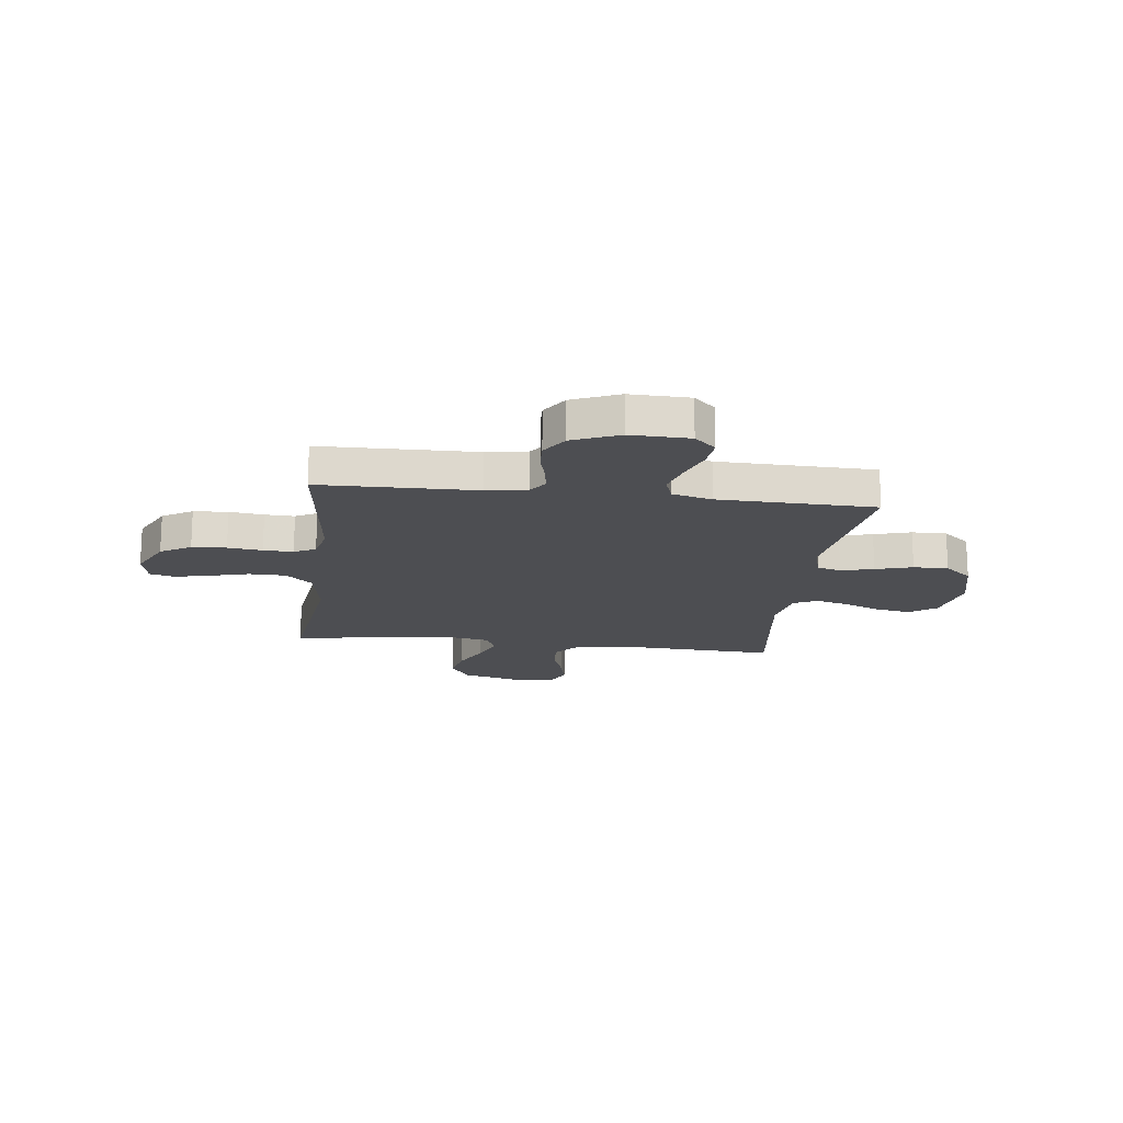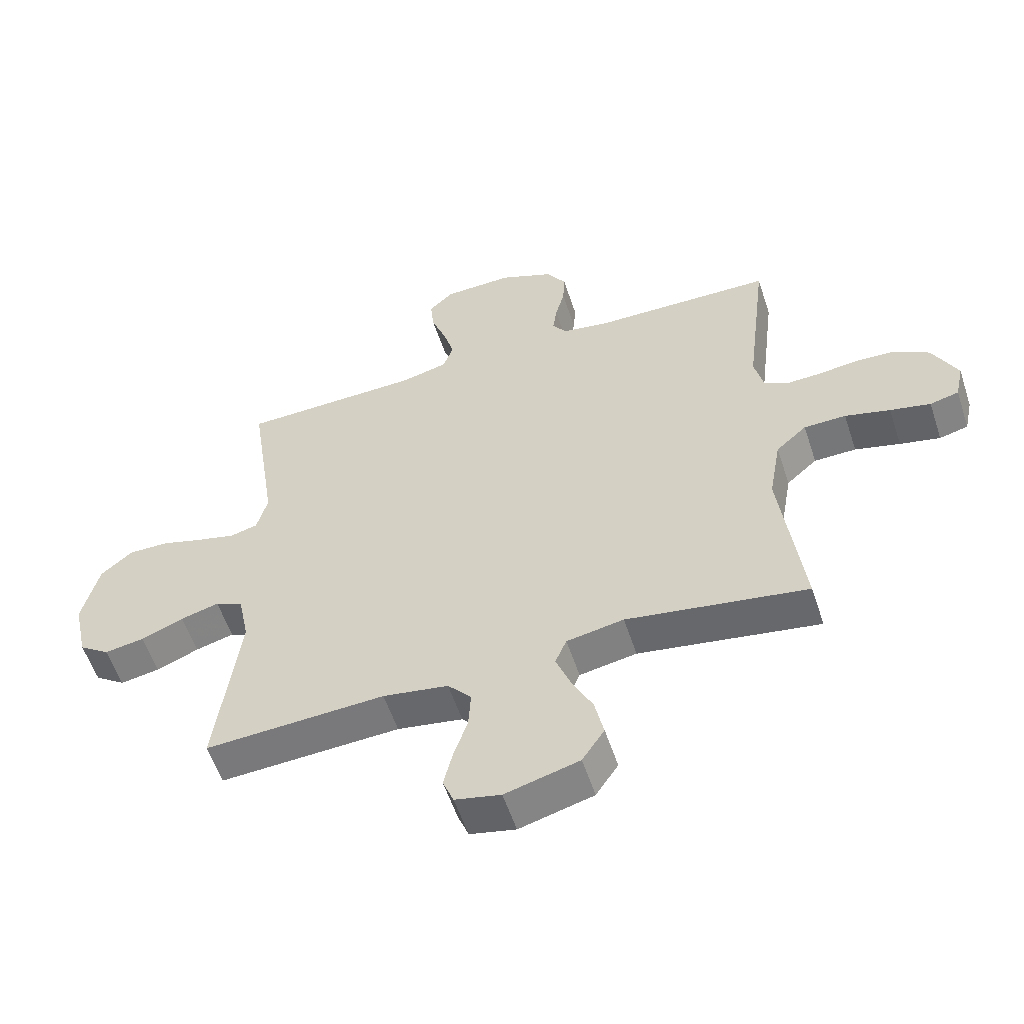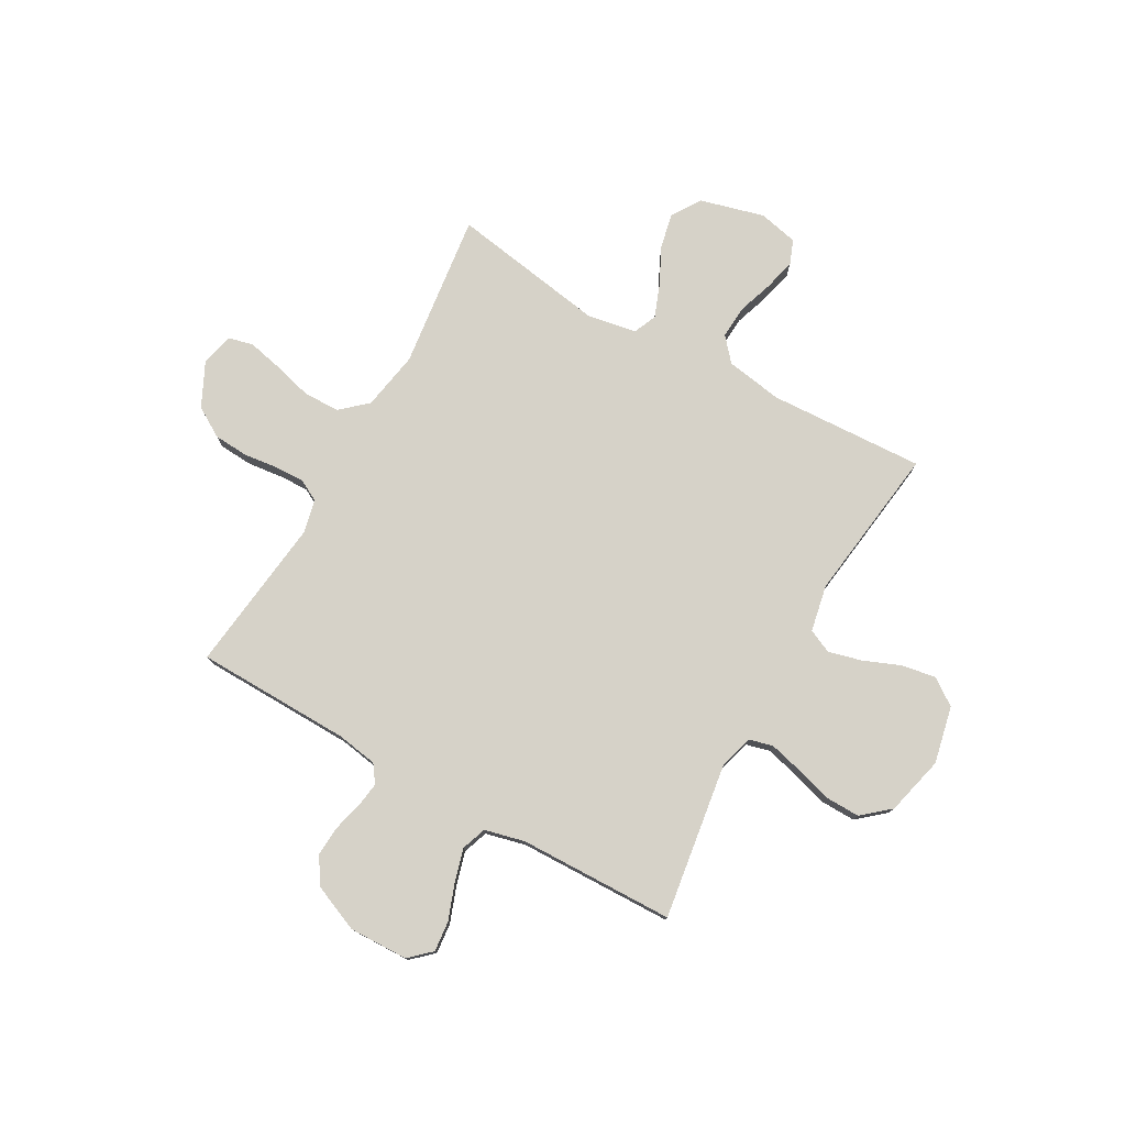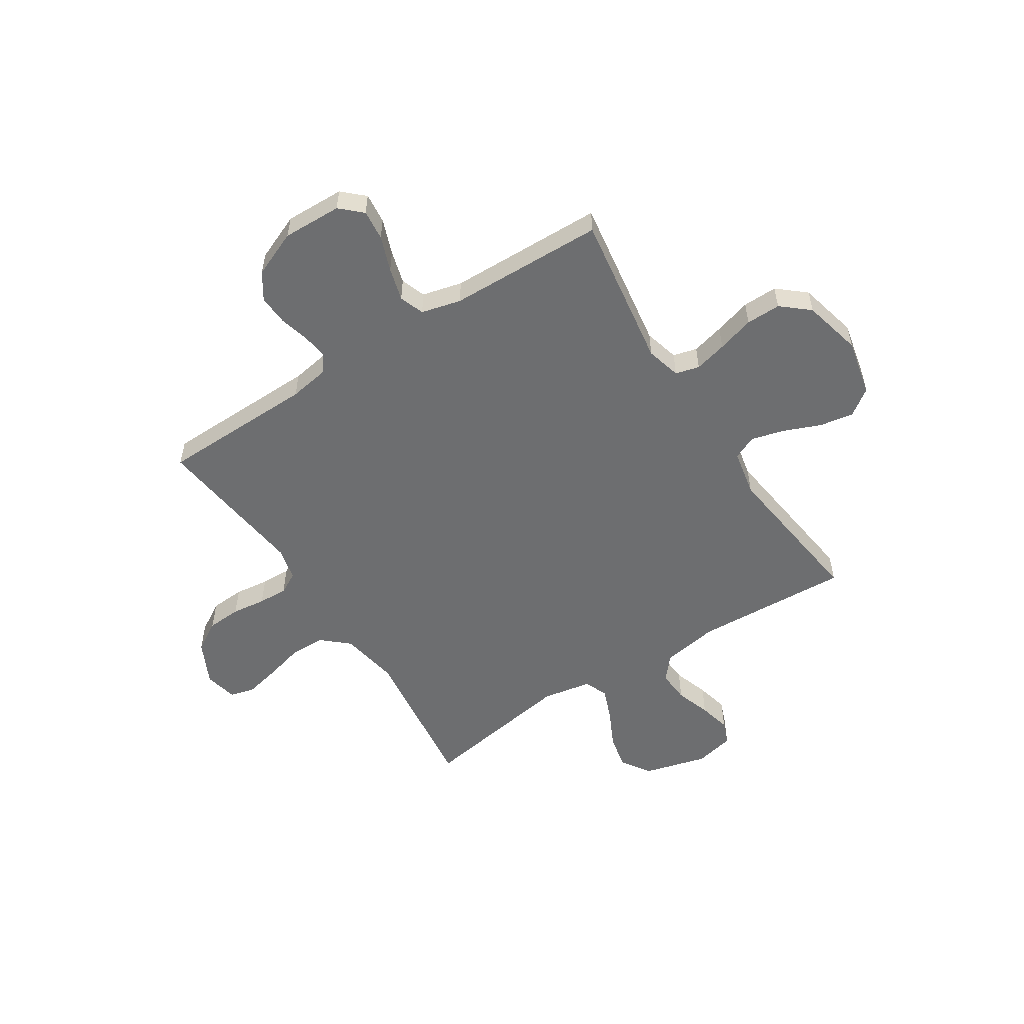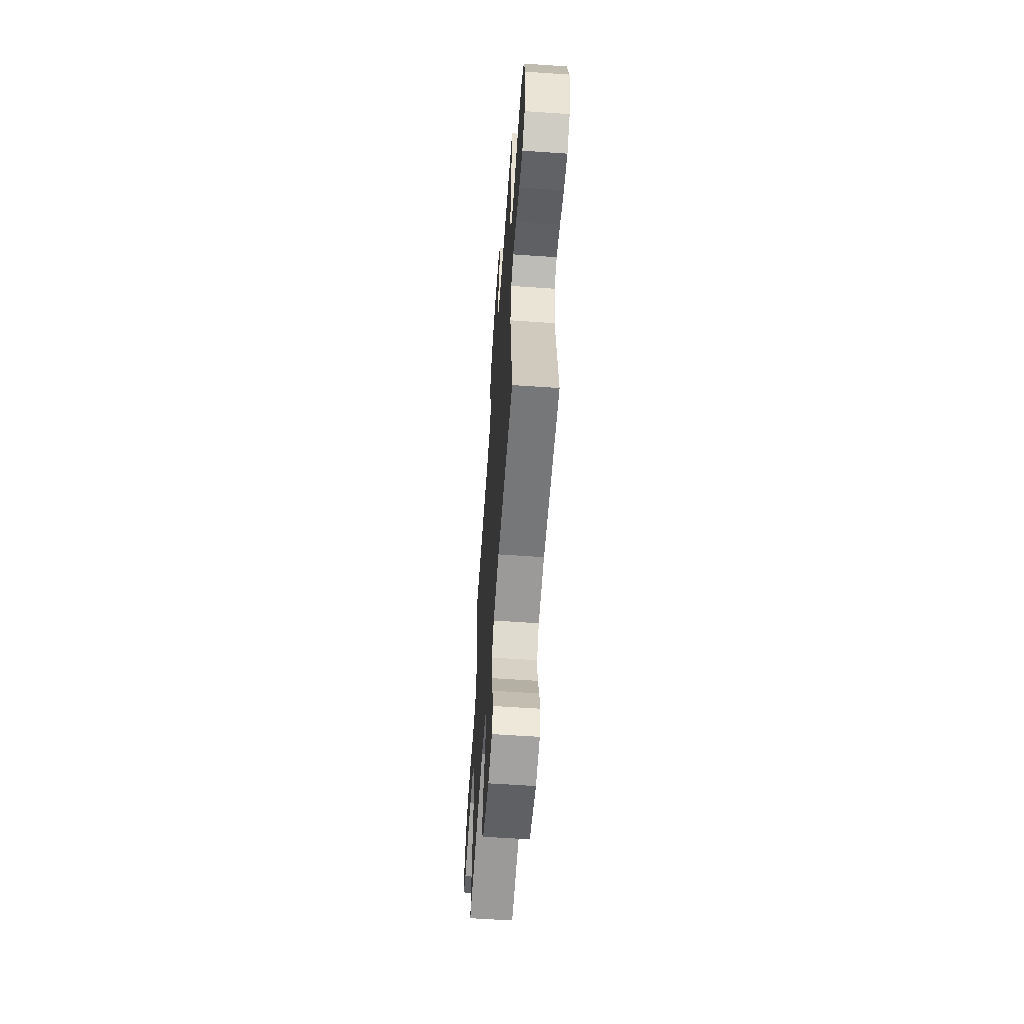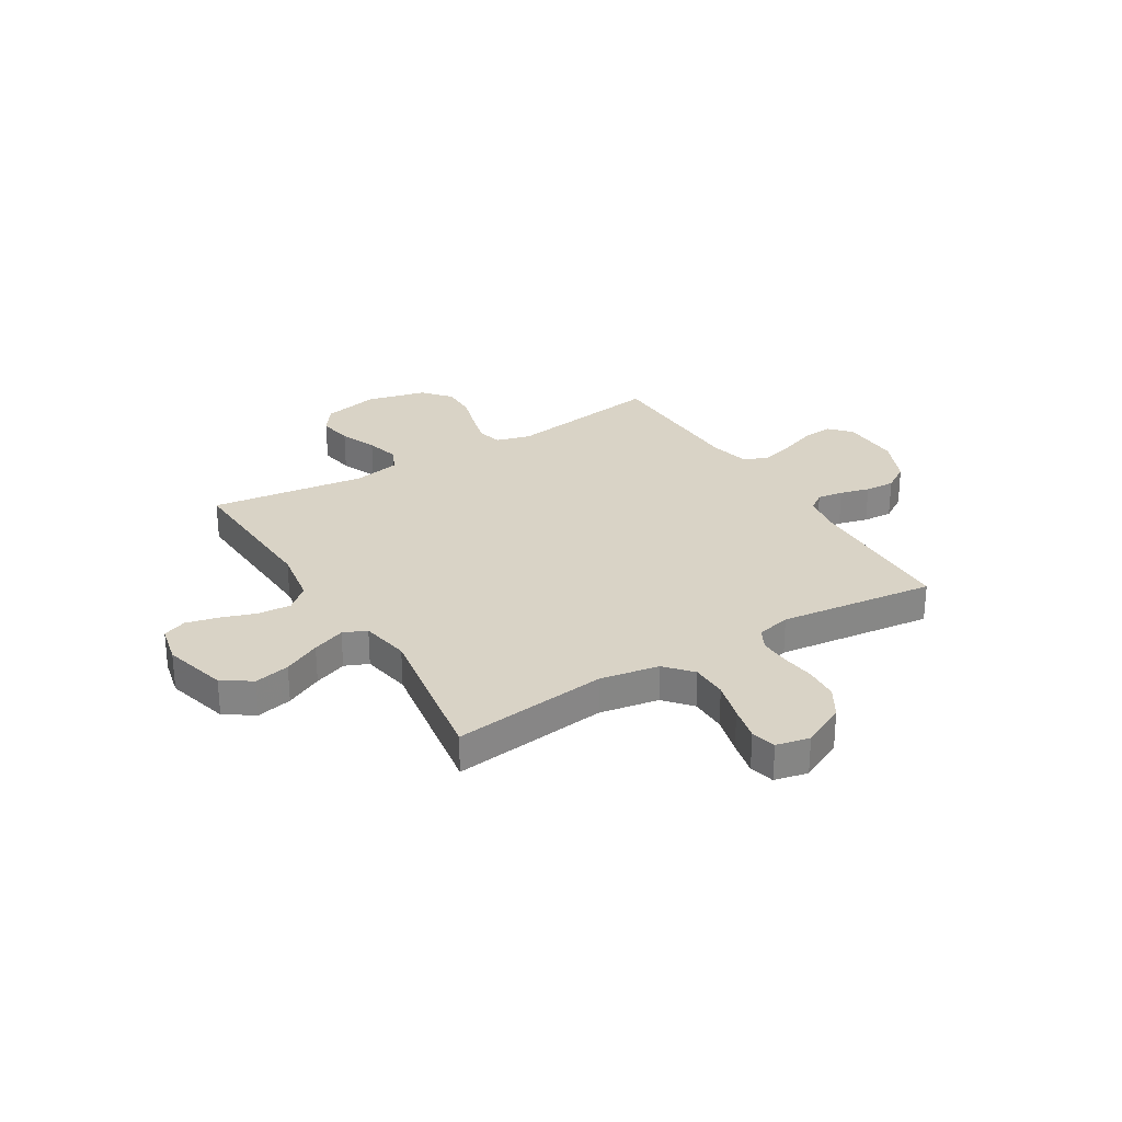
<metadata>
{"format":"obj","ext":"obj","renderer":"f3d","projection":"perspective","resolution":1024,"background":"white","views":[{"elev":-17.2,"azim":-7.0,"up":"+Y"},{"elev":-56.7,"azim":-161.8,"up":"+Z"},{"elev":77.5,"azim":29.4,"up":"+Y"},{"elev":-54.3,"azim":32.7,"up":"+Y"},{"elev":-60.0,"azim":86.0,"up":"+Z"},{"elev":28.3,"azim":-121.3,"up":"+Y"}]}
</metadata>
<code>
v -0.5 0.07 -0.5
v -0.463 0.07 -0.2
v -0.483 0.07 -0.087
v -0.534 0.07 -0.042
v -0.604 0.07 -0.041
v -0.679 0.07 -0.061
v -0.746 0.07 -0.076
v -0.794 0.07 -0.064
v -0.808 0.07 0
v -0.767 0.07 0.084
v -0.709 0.07 0.119
v -0.643 0.07 0.123
v -0.577 0.07 0.115
v -0.52 0.07 0.113
v -0.479 0.07 0.135
v -0.464 0.07 0.2
v -0.5 0.07 0.5
v -0.2 0.07 0.506
v -0.122 0.07 0.519
v -0.098 0.07 0.553
v -0.105 0.07 0.603
v -0.12 0.07 0.66
v -0.123 0.07 0.717
v -0.09 0.07 0.768
v 0 0.07 0.806
v 0.114 0.07 0.803
v 0.155 0.07 0.765
v 0.149 0.07 0.706
v 0.124 0.07 0.638
v 0.106 0.07 0.574
v 0.123 0.07 0.526
v 0.2 0.07 0.507
v 0.5 0.07 0.5
v 0.455 0.07 0.2
v 0.473 0.07 0.133
v 0.519 0.07 0.121
v 0.582 0.07 0.137
v 0.653 0.07 0.158
v 0.72 0.07 0.159
v 0.773 0.07 0.114
v 0.801 0.07 0
v 0.777 0.07 -0.11
v 0.726 0.07 -0.146
v 0.66 0.07 -0.135
v 0.589 0.07 -0.106
v 0.525 0.07 -0.089
v 0.479 0.07 -0.11
v 0.461 0.07 -0.2
v 0.5 0.07 -0.5
v 0.2 0.07 -0.485
v 0.091 0.07 -0.503
v 0.052 0.07 -0.548
v 0.056 0.07 -0.611
v 0.079 0.07 -0.679
v 0.094 0.07 -0.741
v 0.076 0.07 -0.787
v 0 0.07 -0.804
v -0.123 0.07 -0.771
v -0.16 0.07 -0.715
v -0.145 0.07 -0.647
v -0.11 0.07 -0.576
v -0.086 0.07 -0.513
v -0.105 0.07 -0.468
v -0.2 0.07 -0.451
v -0.5 0 -0.5
v -0.463 0 -0.2
v -0.483 0 -0.087
v -0.534 0 -0.042
v -0.604 0 -0.041
v -0.679 0 -0.061
v -0.746 0 -0.076
v -0.794 0 -0.064
v -0.808 0 0
v -0.767 0 0.084
v -0.709 0 0.119
v -0.643 0 0.123
v -0.577 0 0.115
v -0.52 0 0.113
v -0.479 0 0.135
v -0.464 0 0.2
v -0.5 0 0.5
v -0.2 0 0.506
v -0.122 0 0.519
v -0.098 0 0.553
v -0.105 0 0.603
v -0.12 0 0.66
v -0.123 0 0.717
v -0.09 0 0.768
v 0 0 0.806
v 0.114 0 0.803
v 0.155 0 0.765
v 0.149 0 0.706
v 0.124 0 0.638
v 0.106 0 0.574
v 0.123 0 0.526
v 0.2 0 0.507
v 0.5 0 0.5
v 0.455 0 0.2
v 0.473 0 0.133
v 0.519 0 0.121
v 0.582 0 0.137
v 0.653 0 0.158
v 0.72 0 0.159
v 0.773 0 0.114
v 0.801 0 0
v 0.777 0 -0.11
v 0.726 0 -0.146
v 0.66 0 -0.135
v 0.589 0 -0.106
v 0.525 0 -0.089
v 0.479 0 -0.11
v 0.461 0 -0.2
v 0.5 0 -0.5
v 0.2 0 -0.485
v 0.091 0 -0.503
v 0.052 0 -0.548
v 0.056 0 -0.611
v 0.079 0 -0.679
v 0.094 0 -0.741
v 0.076 0 -0.787
v 0 0 -0.804
v -0.123 0 -0.771
v -0.16 0 -0.715
v -0.145 0 -0.647
v -0.11 0 -0.576
v -0.086 0 -0.513
v -0.105 0 -0.468
v -0.2 0 -0.451
f 59 60 61
f 58 59 61
f 57 58 61
f 56 57 61
f 55 56 61
f 54 55 61
f 53 54 61
f 52 53 61 62
f 51 52 62 63
f 48 49 50
f 51 63 64
f 50 51 64
f 48 50 64
f 47 48 64
f 43 44 45
f 42 43 45
f 41 42 45
f 40 41 45
f 39 40 45
f 38 39 45
f 37 38 45
f 36 37 45 46
f 35 36 46 47
f 32 33 34
f 64 1 2
f 47 64 2
f 35 47 2
f 34 35 2
f 32 34 2
f 31 32 2
f 27 28 29
f 26 27 29
f 25 26 29
f 24 25 29
f 23 24 29
f 22 23 29
f 21 22 29
f 20 21 29 30
f 16 17 18
f 15 16 18 19
f 11 12 13
f 10 11 13
f 9 10 13
f 8 9 13
f 7 8 13
f 6 7 13
f 5 6 13
f 4 5 13 14
f 3 4 14 15
f 31 2 3
f 30 31 3
f 20 30 3
f 19 20 3
f 3 15 19
f 125 124 123
f 125 123 122
f 125 122 121
f 125 121 120
f 125 120 119
f 125 119 118
f 125 118 117
f 126 125 117 116
f 127 126 116 115
f 114 113 112
f 128 127 115
f 128 115 114
f 128 114 112
f 128 112 111
f 109 108 107
f 109 107 106
f 109 106 105
f 109 105 104
f 109 104 103
f 109 103 102
f 109 102 101
f 110 109 101 100
f 111 110 100 99
f 98 97 96
f 66 65 128
f 66 128 111
f 66 111 99
f 66 99 98
f 66 98 96
f 66 96 95
f 93 92 91
f 93 91 90
f 93 90 89
f 93 89 88
f 93 88 87
f 93 87 86
f 93 86 85
f 94 93 85 84
f 82 81 80
f 83 82 80 79
f 77 76 75
f 77 75 74
f 77 74 73
f 77 73 72
f 77 72 71
f 77 71 70
f 77 70 69
f 78 77 69 68
f 79 78 68 67
f 67 66 95
f 67 95 94
f 67 94 84
f 67 84 83
f 83 79 67
f 1 65 66 2
f 2 66 67 3
f 3 67 68 4
f 4 68 69 5
f 5 69 70 6
f 6 70 71 7
f 7 71 72 8
f 8 72 73 9
f 9 73 74 10
f 10 74 75 11
f 11 75 76 12
f 12 76 77 13
f 13 77 78 14
f 14 78 79 15
f 15 79 80 16
f 16 80 81 17
f 17 81 82 18
f 18 82 83 19
f 19 83 84 20
f 20 84 85 21
f 21 85 86 22
f 22 86 87 23
f 23 87 88 24
f 24 88 89 25
f 25 89 90 26
f 26 90 91 27
f 27 91 92 28
f 28 92 93 29
f 29 93 94 30
f 30 94 95 31
f 31 95 96 32
f 32 96 97 33
f 33 97 98 34
f 34 98 99 35
f 35 99 100 36
f 36 100 101 37
f 37 101 102 38
f 38 102 103 39
f 39 103 104 40
f 40 104 105 41
f 41 105 106 42
f 42 106 107 43
f 43 107 108 44
f 44 108 109 45
f 45 109 110 46
f 46 110 111 47
f 47 111 112 48
f 48 112 113 49
f 49 113 114 50
f 50 114 115 51
f 51 115 116 52
f 52 116 117 53
f 53 117 118 54
f 54 118 119 55
f 55 119 120 56
f 56 120 121 57
f 57 121 122 58
f 58 122 123 59
f 59 123 124 60
f 60 124 125 61
f 61 125 126 62
f 62 126 127 63
f 63 127 128 64
f 64 128 65 1

</code>
